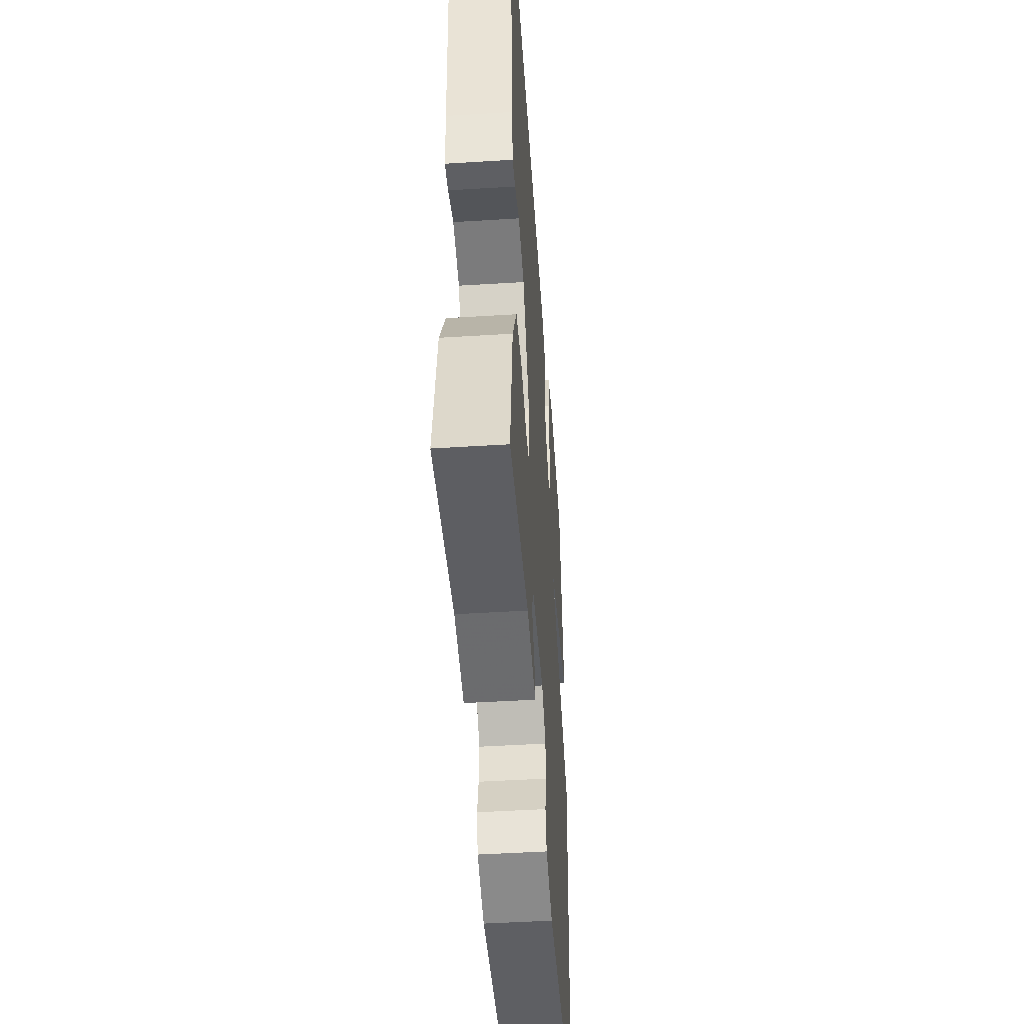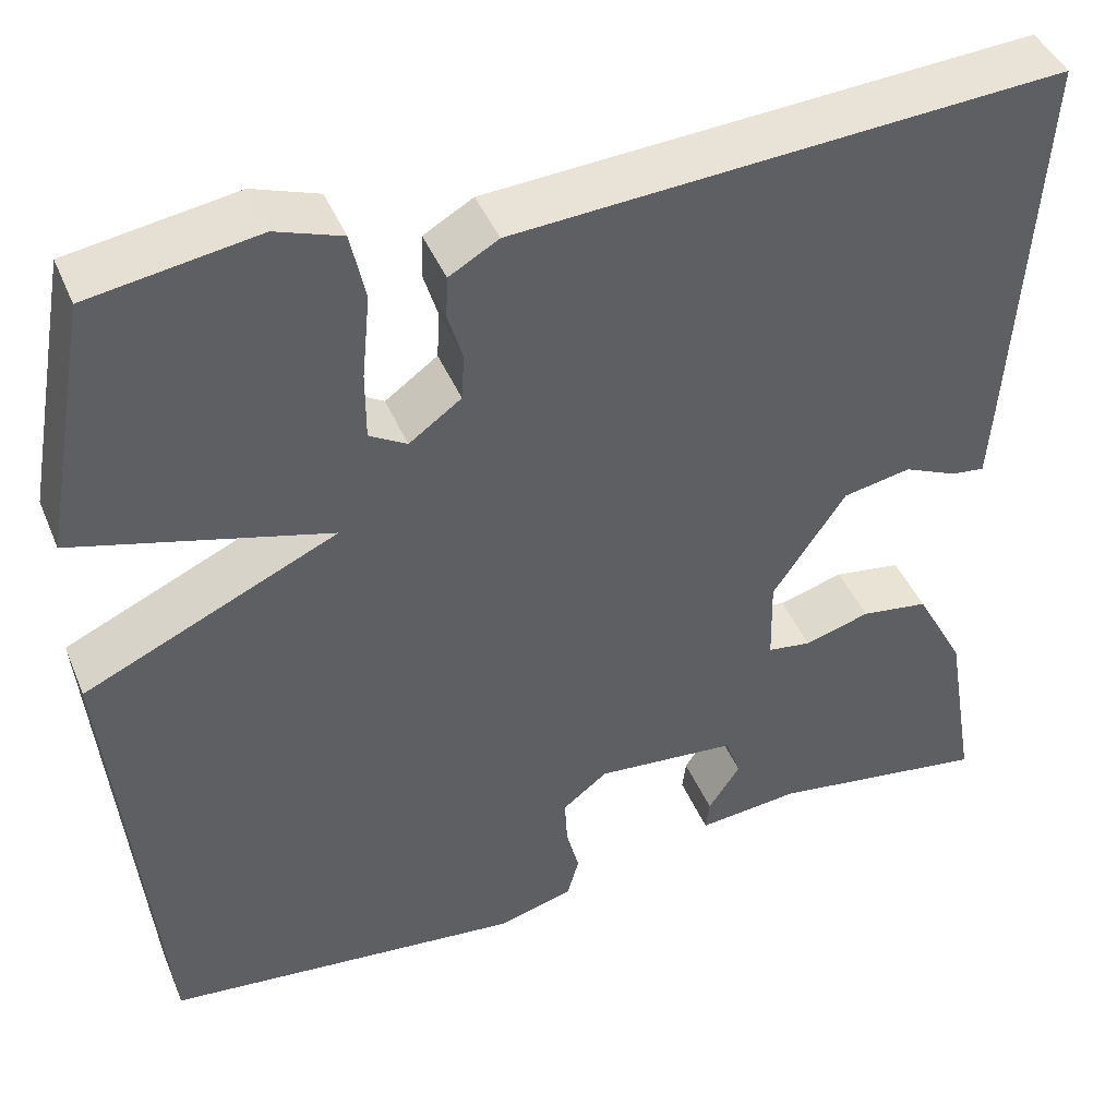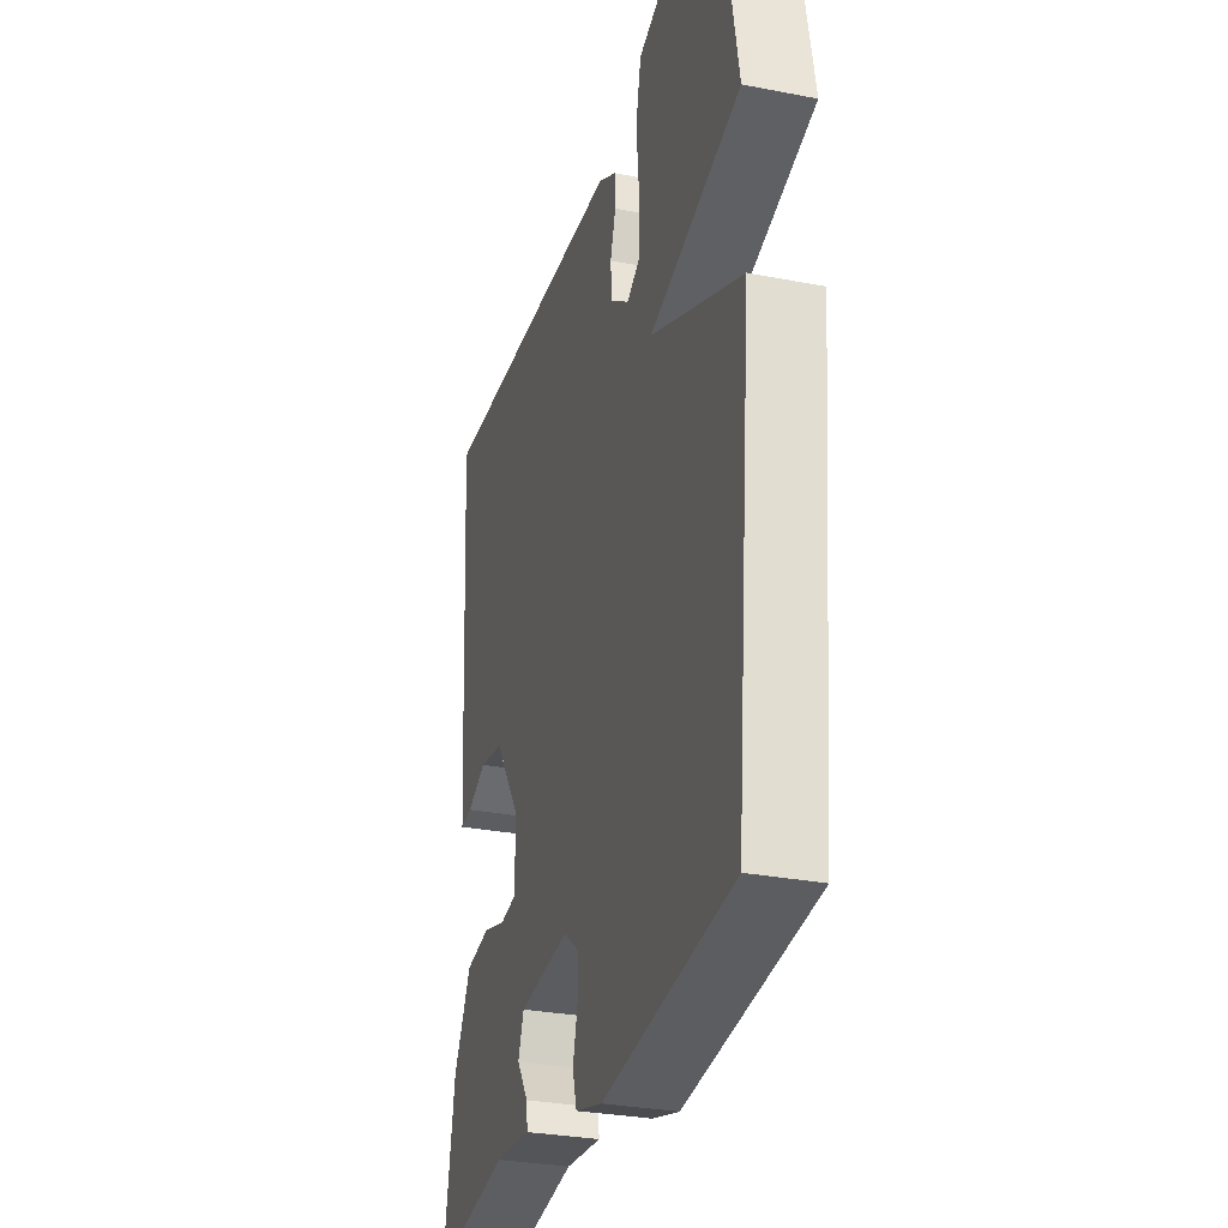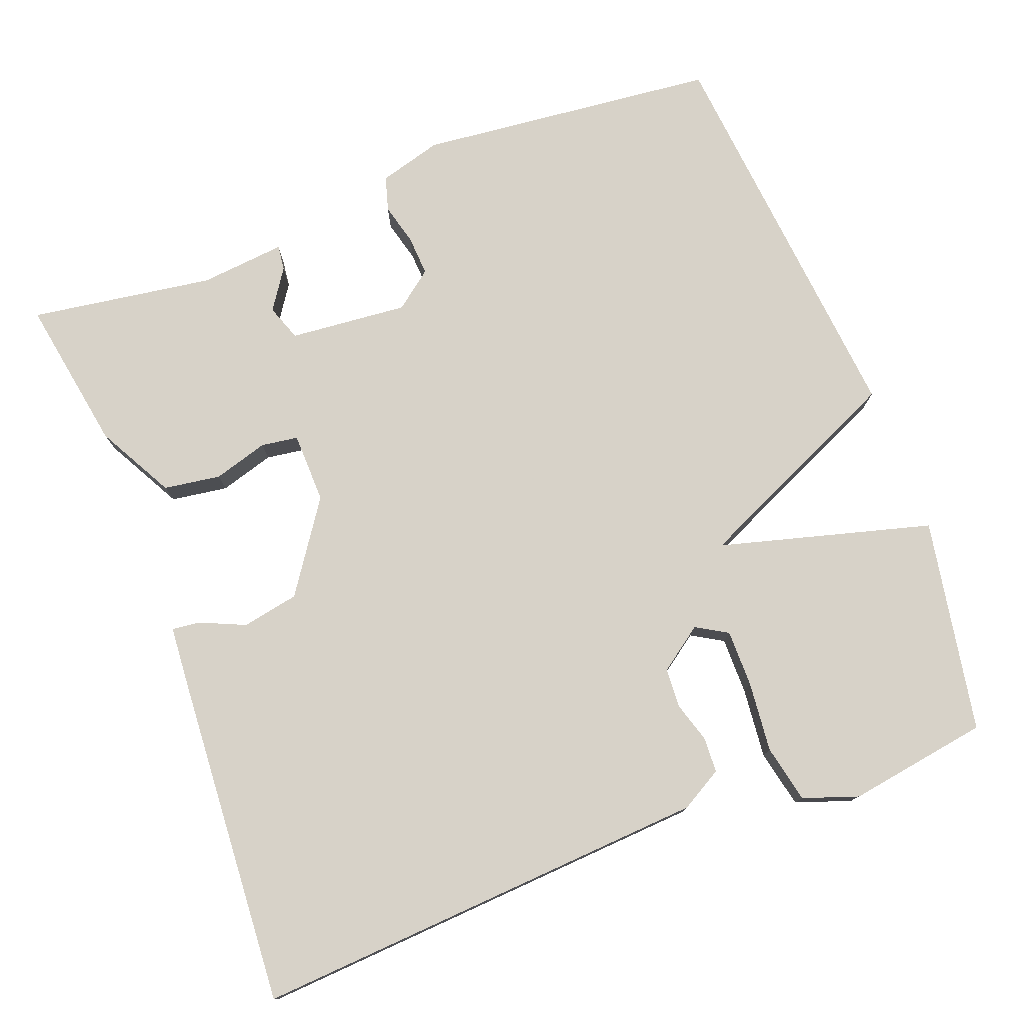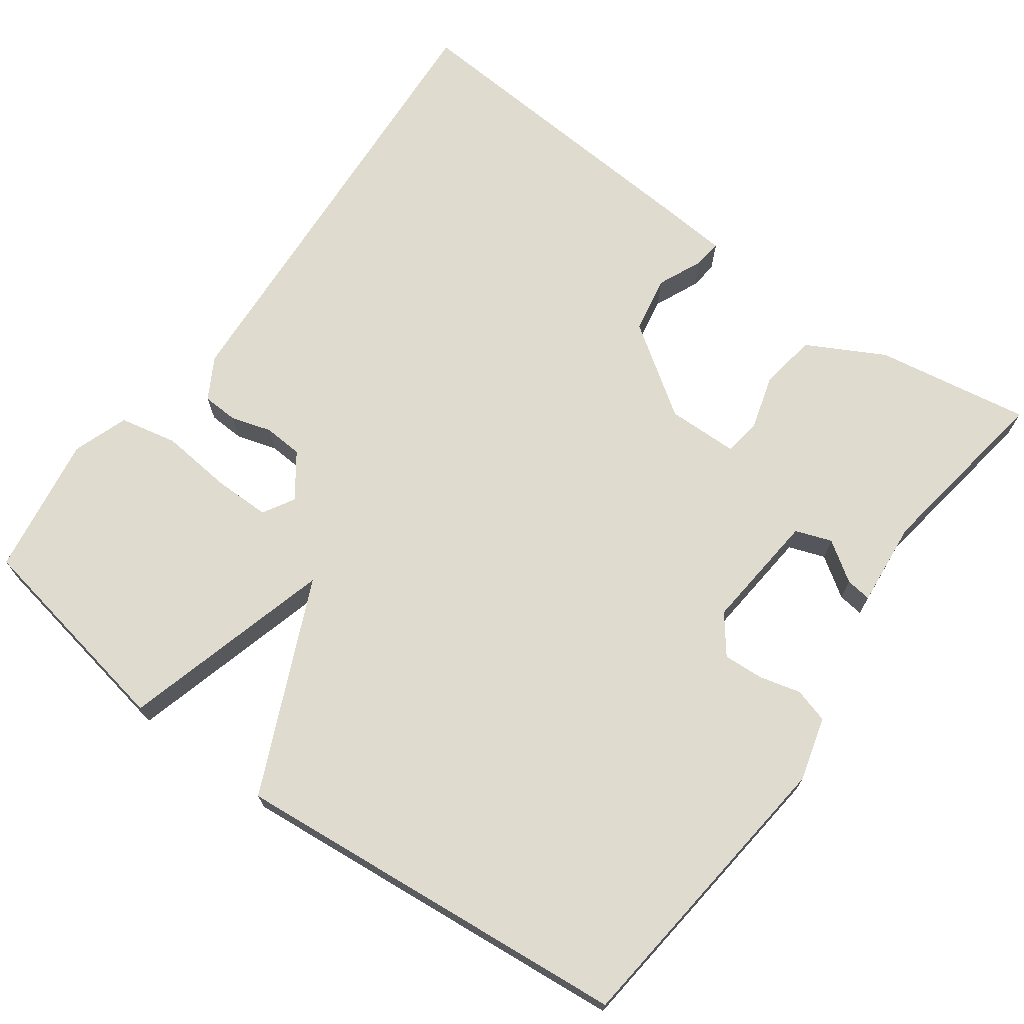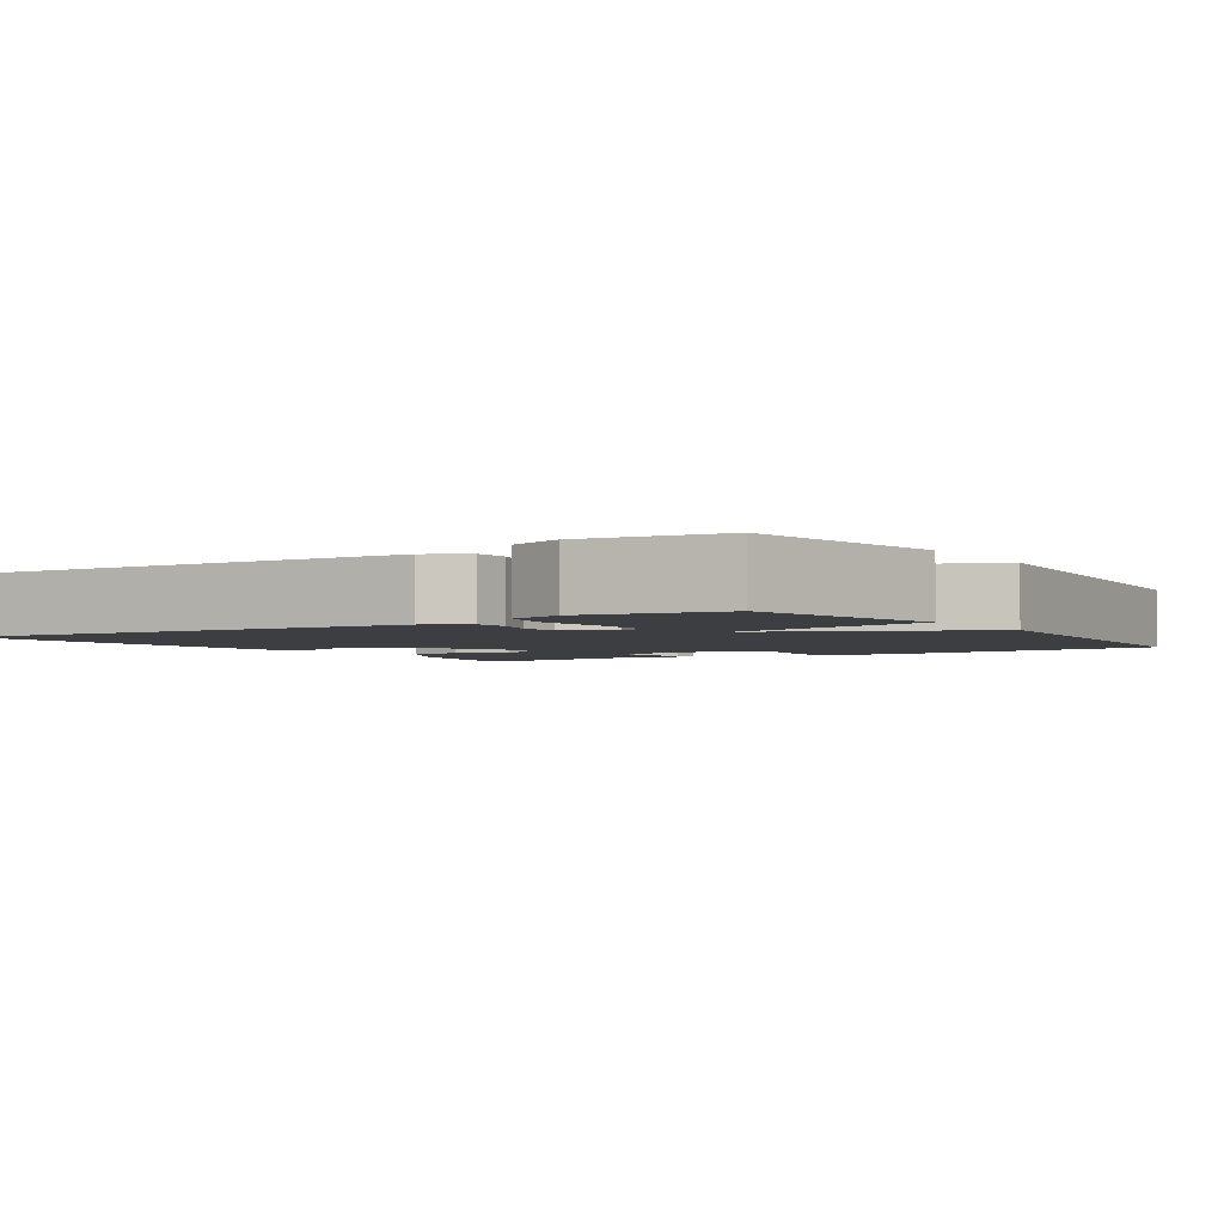
<metadata>
{"format":"obj","ext":"obj","renderer":"f3d","projection":"perspective","resolution":1024,"background":"white","views":[{"elev":-47.9,"azim":-86.0,"up":"+Z"},{"elev":43.4,"azim":158.3,"up":"+Z"},{"elev":-30.0,"azim":74.2,"up":"+Z"},{"elev":77.4,"azim":-20.8,"up":"+Y"},{"elev":70.5,"azim":126.2,"up":"+Y"},{"elev":-3.0,"azim":33.2,"up":"+Y"}]}
</metadata>
<code>
v -0.5 0.07 -0.5
v -0.466 0.07 -0.3
v -0.412 0.07 -0.2
v -0.338 0.07 -0.189
v -0.267 0.07 -0.21
v -0.219 0.07 -0.203
v -0.217 0.07 -0.111
v -0.297 0.07 0.006
v -0.371 0.07 0.02
v -0.43 0.07 -0.006
v -0.466 0.07 -0.01
v -0.472 0.07 0.07
v -0.5 0.07 0.5
v 0.097 0.07 0.461
v 0.151 0.07 0.43
v 0.153 0.07 0.384
v 0.137 0.07 0.331
v 0.14 0.07 0.28
v 0.197 0.07 0.239
v 0.238 0.07 0.263
v 0.238 0.07 0.337
v 0.229 0.07 0.429
v 0.245 0.07 0.504
v 0.317 0.07 0.529
v 0.5 0.07 0.5
v 0.55 0.07 0.222
v 0.274 0.07 0.147
v 0.55 0.07 0.022
v 0.5 0.07 -0.5
v 0.109 0.07 -0.541
v 0.027 0.07 -0.518
v 0.014 0.07 -0.473
v 0.028 0.07 -0.419
v 0.031 0.07 -0.367
v -0.018 0.07 -0.329
v -0.172 0.07 -0.343
v -0.189 0.07 -0.39
v -0.154 0.07 -0.442
v -0.15 0.07 -0.475
v -0.261 0.07 -0.464
v -0.5 0 -0.5
v -0.466 0 -0.3
v -0.412 0 -0.2
v -0.338 0 -0.189
v -0.267 0 -0.21
v -0.219 0 -0.203
v -0.217 0 -0.111
v -0.297 0 0.006
v -0.371 0 0.02
v -0.43 0 -0.006
v -0.466 0 -0.01
v -0.472 0 0.07
v -0.5 0 0.5
v 0.097 0 0.461
v 0.151 0 0.43
v 0.153 0 0.384
v 0.137 0 0.331
v 0.14 0 0.28
v 0.197 0 0.239
v 0.238 0 0.263
v 0.238 0 0.337
v 0.229 0 0.429
v 0.245 0 0.504
v 0.317 0 0.529
v 0.5 0 0.5
v 0.55 0 0.222
v 0.274 0 0.147
v 0.55 0 0.022
v 0.5 0 -0.5
v 0.109 0 -0.541
v 0.027 0 -0.518
v 0.014 0 -0.473
v 0.028 0 -0.419
v 0.031 0 -0.367
v -0.018 0 -0.329
v -0.172 0 -0.343
v -0.189 0 -0.39
v -0.154 0 -0.442
v -0.15 0 -0.475
v -0.261 0 -0.464
f 37 38 39 40
f 3 4 5
f 2 3 5
f 1 2 5
f 40 1 5
f 37 40 5
f 36 37 5
f 35 36 5 6
f 31 32 33
f 30 31 33
f 29 30 33
f 28 29 33
f 27 28 33
f 27 33 34
f 25 26 27
f 24 25 27
f 23 24 27
f 22 23 27
f 21 22 27
f 20 21 27
f 27 34 35
f 20 27 35
f 19 20 35
f 15 16 17
f 14 15 17
f 13 14 17
f 12 13 17
f 11 12 17
f 10 11 17
f 9 10 17
f 8 9 17 18
f 18 19 35
f 8 18 35
f 7 8 35
f 6 7 35
f 80 79 78 77
f 45 44 43
f 45 43 42
f 45 42 41
f 45 41 80
f 45 80 77
f 45 77 76
f 46 45 76 75
f 73 72 71
f 73 71 70
f 73 70 69
f 73 69 68
f 73 68 67
f 74 73 67
f 67 66 65
f 67 65 64
f 67 64 63
f 67 63 62
f 67 62 61
f 67 61 60
f 75 74 67
f 75 67 60
f 75 60 59
f 57 56 55
f 57 55 54
f 57 54 53
f 57 53 52
f 57 52 51
f 57 51 50
f 57 50 49
f 58 57 49 48
f 75 59 58
f 75 58 48
f 75 48 47
f 75 47 46
f 1 41 42 2
f 2 42 43 3
f 3 43 44 4
f 4 44 45 5
f 5 45 46 6
f 6 46 47 7
f 7 47 48 8
f 8 48 49 9
f 9 49 50 10
f 10 50 51 11
f 11 51 52 12
f 12 52 53 13
f 13 53 54 14
f 14 54 55 15
f 15 55 56 16
f 16 56 57 17
f 17 57 58 18
f 18 58 59 19
f 19 59 60 20
f 20 60 61 21
f 21 61 62 22
f 22 62 63 23
f 23 63 64 24
f 24 64 65 25
f 25 65 66 26
f 26 66 67 27
f 27 67 68 28
f 28 68 69 29
f 29 69 70 30
f 30 70 71 31
f 31 71 72 32
f 32 72 73 33
f 33 73 74 34
f 34 74 75 35
f 35 75 76 36
f 36 76 77 37
f 37 77 78 38
f 38 78 79 39
f 39 79 80 40
f 40 80 41 1

</code>
